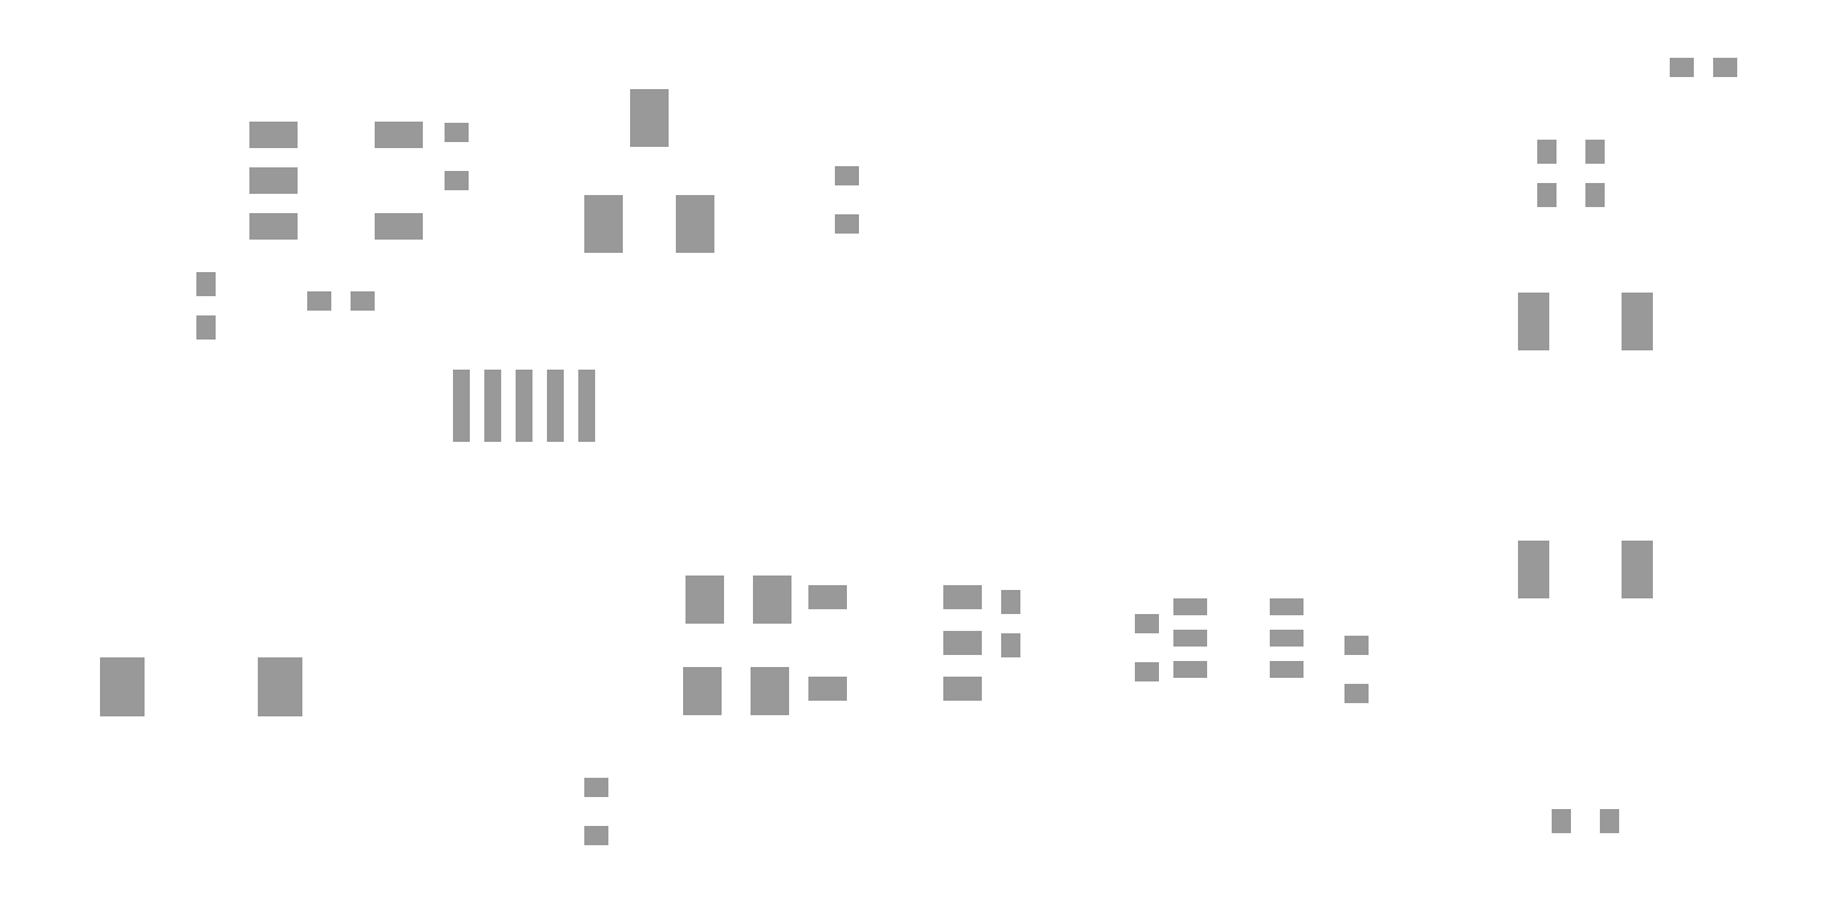
<metadata>
{"format":"dxf","ext":"dxf","renderer":"ezdxf+matplotlib","layout":"modelspace","background":"white","min_lineweight":24,"dpi":150}
</metadata>
<code>
0
SECTION
2
ENTITIES
0
INSERT
8
31
2
RECT
10
12.4
20
14.35
30
0
41
0.5
42
0.4
43
1
50
270
0
INSERT
8
31
2
RECT
10
12.4
20
13.45
30
0
41
0.5
42
0.4
43
1
50
270
0
INSERT
8
31
2
RECT
10
15.65
20
14
30
0
41
0.5
42
0.4
43
1
50
180
0
INSERT
8
31
2
RECT
10
14.75
20
14
30
0
41
0.5
42
0.4
43
1
50
180
0
INSERT
8
31
2
RECT
10
43
20
18.85
30
0
41
0.5
42
0.4
43
1
50
0
0
INSERT
8
31
2
RECT
10
43.9
20
18.85
30
0
41
0.5
42
0.4
43
1
50
0
0
INSERT
8
31
2
RECT
10
24.15
20
7.8
30
0
41
0.8
42
1
43
1
50
180
0
INSERT
8
31
2
RECT
10
22.75
20
7.8
30
0
41
0.8
42
1
43
1
50
180
0
INSERT
8
31
2
RECT
10
24.1
20
5.9
30
0
41
0.8
42
1
43
1
50
180
0
INSERT
8
31
2
RECT
10
22.7
20
5.9
30
0
41
0.8
42
1
43
1
50
180
0
INSERT
8
31
2
RECT
10
29.1
20
7.75
30
0
41
0.5
42
0.4
43
1
50
270
0
INSERT
8
31
2
RECT
10
29.1
20
6.85
30
0
41
0.5
42
0.4
43
1
50
270
0
INSERT
8
31
2
RECT
10
13.94
20
6
30
0
41
0.915
42
1.22
43
1
50
180
0
INSERT
8
31
2
RECT
10
10.66
20
6
30
0
41
0.915
42
1.22
43
1
50
180
0
INSERT
8
31
2
RECT
10
20.65
20
15.6
30
0
41
0.8
42
1.2
43
1
50
0
0
INSERT
8
31
2
RECT
10
22.55
20
15.6
30
0
41
0.8
42
1.2
43
1
50
0
0
INSERT
8
31
2
RECT
10
21.6
20
17.8
30
0
41
0.8
42
1.2
43
1
50
0
0
INSERT
8
31
2
RECT
10
32.8
20
7.65
30
0
41
0.7
42
0.35
43
1
50
0
0
INSERT
8
31
2
RECT
10
32.8
20
7
30
0
41
0.7
42
0.35
43
1
50
0
0
INSERT
8
31
2
RECT
10
32.8
20
6.35
30
0
41
0.7
42
0.35
43
1
50
0
0
INSERT
8
31
2
RECT
10
34.8
20
6.35
30
0
41
0.7
42
0.35
43
1
50
0
0
INSERT
8
31
2
RECT
10
34.8
20
7
30
0
41
0.7
42
0.35
43
1
50
0
0
INSERT
8
31
2
RECT
10
34.8
20
7.65
30
0
41
0.7
42
0.35
43
1
50
0
0
INSERT
8
31
2
RECT
10
13.8
20
17.45
30
0
41
0.55
42
1
43
1
50
270
0
INSERT
8
31
2
RECT
10
13.8
20
16.5
30
0
41
0.55
42
1
43
1
50
270
0
INSERT
8
31
2
RECT
10
13.8
20
15.55
30
0
41
0.55
42
1
43
1
50
270
0
INSERT
8
31
2
RECT
10
16.4
20
15.55
30
0
41
0.55
42
1
43
1
50
270
0
INSERT
8
31
2
RECT
10
16.4
20
17.45
30
0
41
0.55
42
1
43
1
50
270
0
INSERT
8
31
2
RECT
10
28.1
20
5.95
30
0
41
0.5
42
0.8
43
1
50
90
0
INSERT
8
31
2
RECT
10
28.1
20
6.9
30
0
41
0.5
42
0.8
43
1
50
270
0
INSERT
8
31
2
RECT
10
28.1
20
7.85
30
0
41
0.5
42
0.8
43
1
50
90
0
INSERT
8
31
2
RECT
10
25.3
20
7.85
30
0
41
0.5
42
0.8
43
1
50
90
0
INSERT
8
31
2
RECT
10
25.3
20
5.95
30
0
41
0.5
42
0.8
43
1
50
90
0
INSERT
8
31
2
RECT
10
17.6
20
16.5
30
0
41
0.4
42
0.5
43
1
50
90
0
INSERT
8
31
2
RECT
10
17.6
20
17.5
30
0
41
0.4
42
0.5
43
1
50
90
0
INSERT
8
31
2
RECT
10
25.7
20
16.6
30
0
41
0.4
42
0.5
43
1
50
270
0
INSERT
8
31
2
RECT
10
25.7
20
15.6
30
0
41
0.4
42
0.5
43
1
50
270
0
INSERT
8
31
2
RECT
10
36.25
20
6.85
30
0
41
0.4
42
0.5
43
1
50
270
0
INSERT
8
31
2
RECT
10
36.25
20
5.85
30
0
41
0.4
42
0.5
43
1
50
270
0
INSERT
8
31
2
RECT
10
31.9
20
7.3
30
0
41
0.4
42
0.5
43
1
50
270
0
INSERT
8
31
2
RECT
10
31.9
20
6.3
30
0
41
0.4
42
0.5
43
1
50
270
0
INSERT
8
31
2
RECT
10
41.2
20
17.1
30
0
41
0.4
42
0.5
43
1
50
180
0
INSERT
8
31
2
RECT
10
40.2
20
17.1
30
0
41
0.4
42
0.5
43
1
50
180
0
INSERT
8
31
2
RECT
10
41.2
20
16.2
30
0
41
0.4
42
0.5
43
1
50
180
0
INSERT
8
31
2
RECT
10
40.2
20
16.2
30
0
41
0.4
42
0.5
43
1
50
180
0
INSERT
8
31
2
RECT
10
20.5
20
3.9
30
0
41
0.4
42
0.5
43
1
50
270
0
INSERT
8
31
2
RECT
10
20.5
20
2.9
30
0
41
0.4
42
0.5
43
1
50
270
0
INSERT
8
31
2
RECT
10
40.5
20
3.2
30
0
41
0.4
42
0.5
43
1
50
0
0
INSERT
8
31
2
RECT
10
41.5
20
3.2
30
0
41
0.4
42
0.5
43
1
50
0
0
INSERT
8
31
2
RECT
10
42.08
20
13.57
30
0
41
1.2
42
0.65
43
1
50
270
0
INSERT
8
31
2
RECT
10
42.08
20
8.425
30
0
41
1.2
42
0.65
43
1
50
270
0
INSERT
8
31
2
RECT
10
39.92
20
13.57
30
0
41
1.2
42
0.65
43
1
50
270
0
INSERT
8
31
2
RECT
10
39.92
20
8.425
30
0
41
1.2
42
0.65
43
1
50
270
0
INSERT
8
31
2
RECT
10
17.7
20
11.82
30
0
41
1.5
42
0.35
43
1
50
90
0
INSERT
8
31
2
RECT
10
18.35
20
11.82
30
0
41
1.5
42
0.35
43
1
50
90
0
INSERT
8
31
2
RECT
10
19
20
11.82
30
0
41
1.5
42
0.35
43
1
50
90
0
INSERT
8
31
2
RECT
10
19.65
20
11.82
30
0
41
1.5
42
0.35
43
1
50
90
0
INSERT
8
31
2
RECT
10
20.3
20
11.82
30
0
41
1.5
42
0.35
43
1
50
90
0
ENDSEC
0
EOF

</code>
